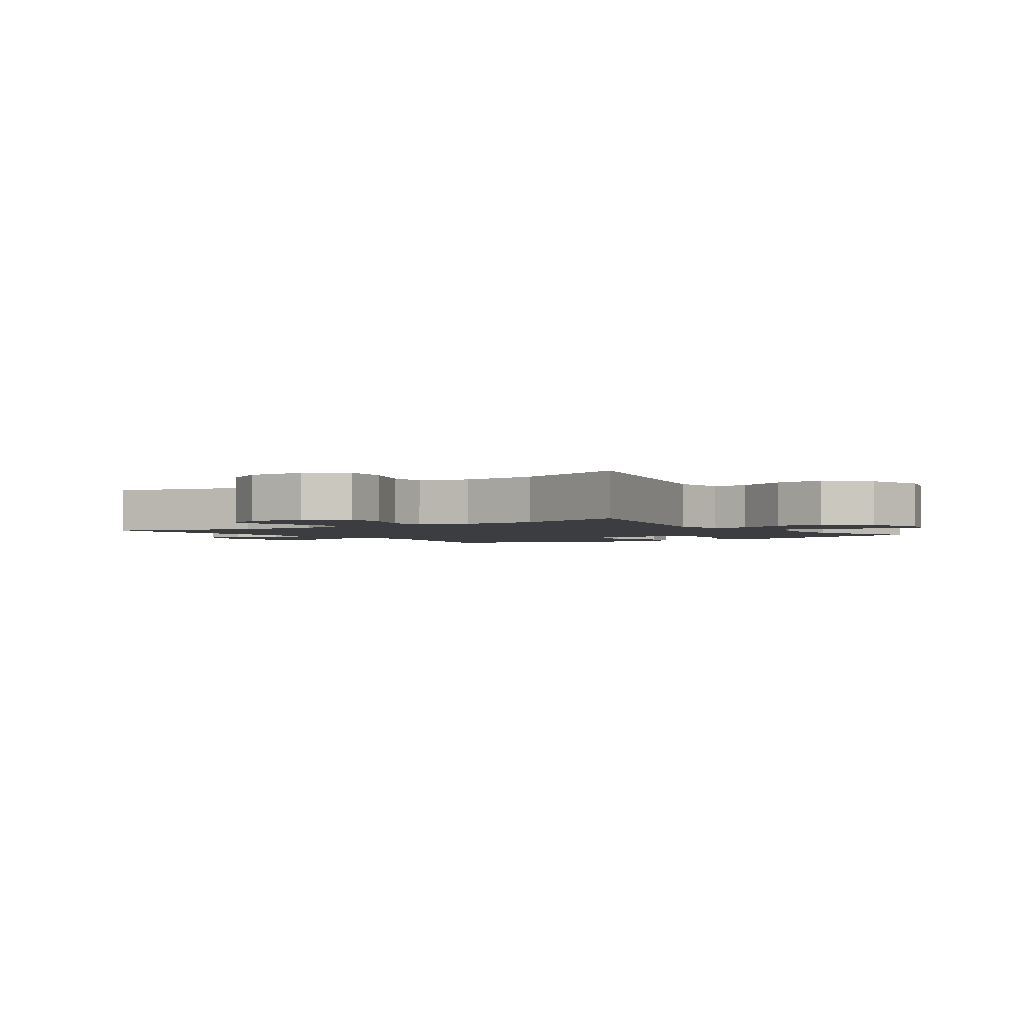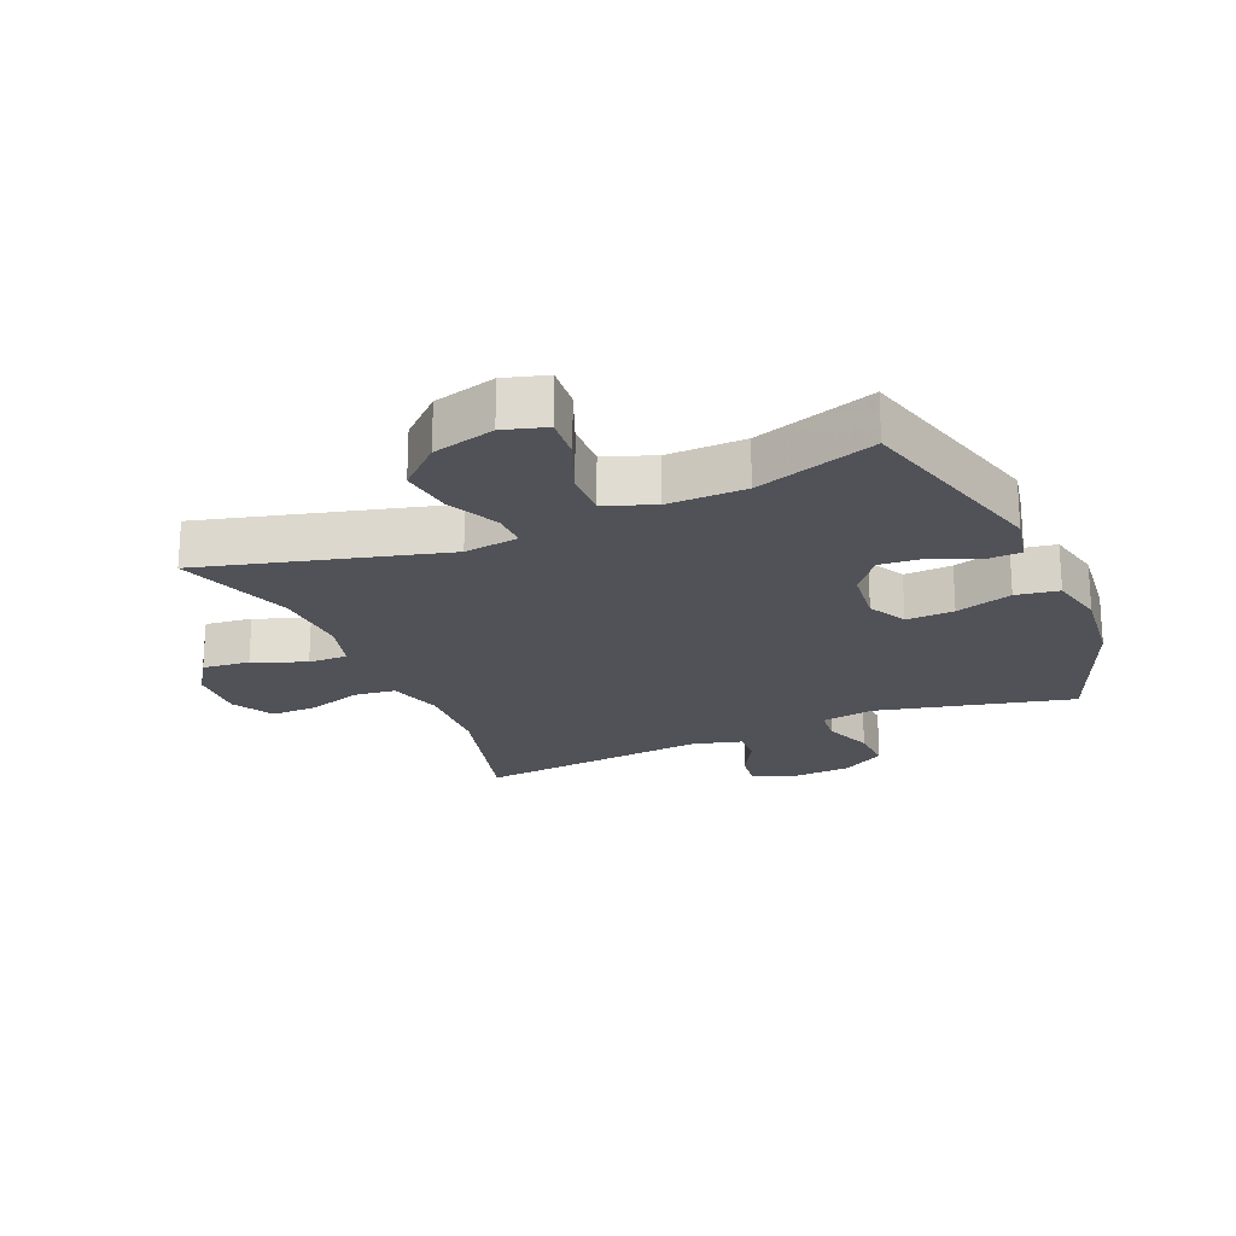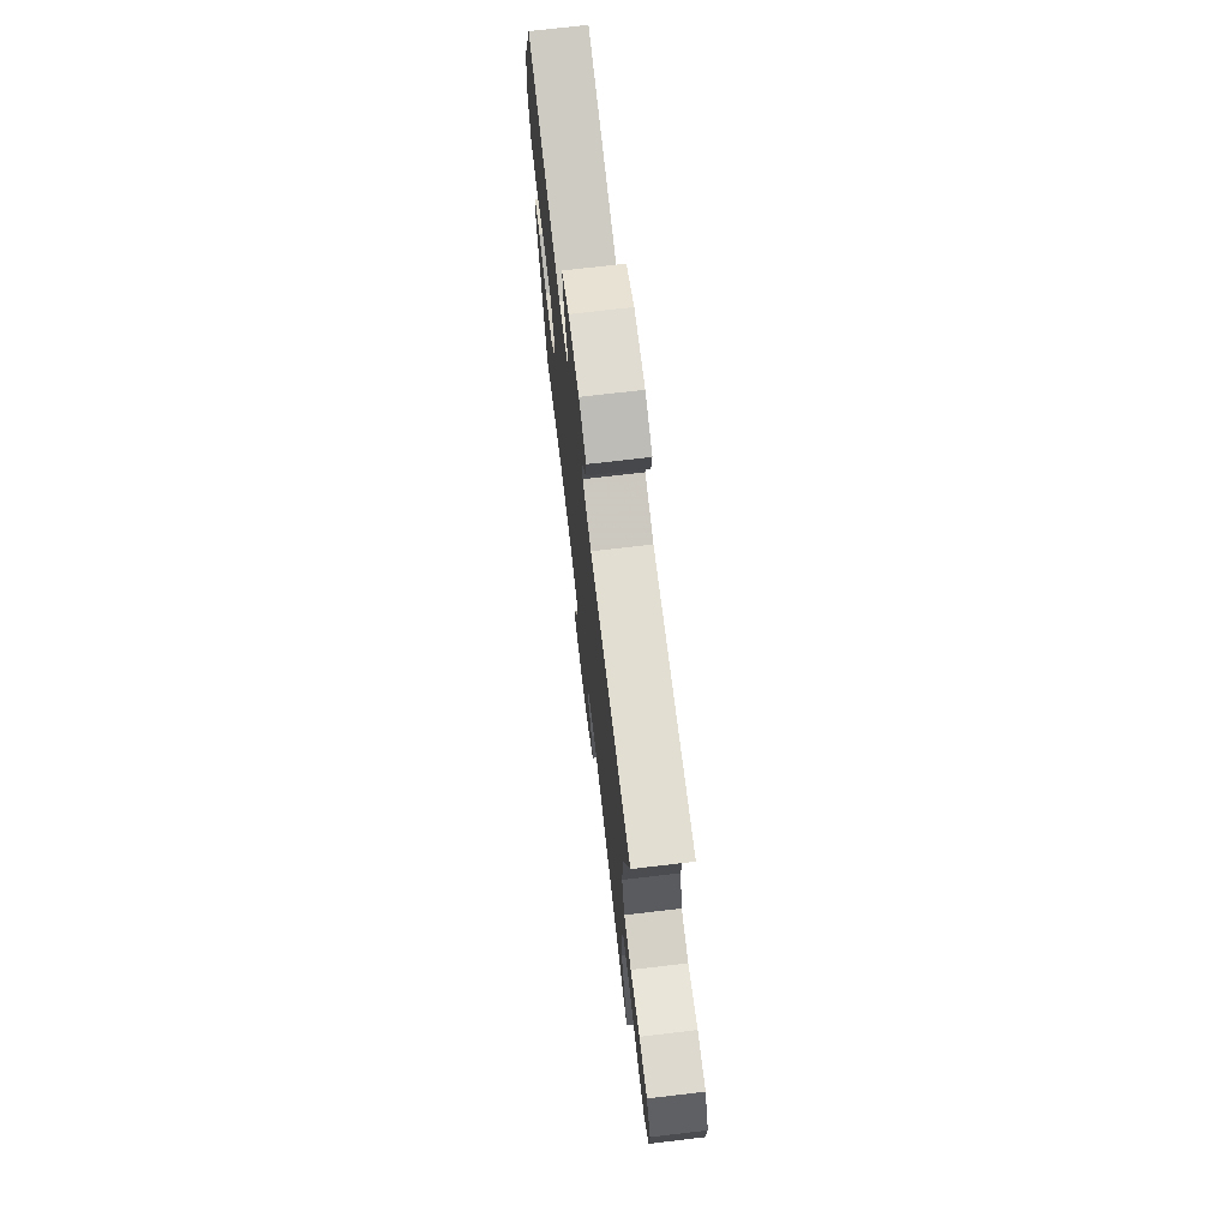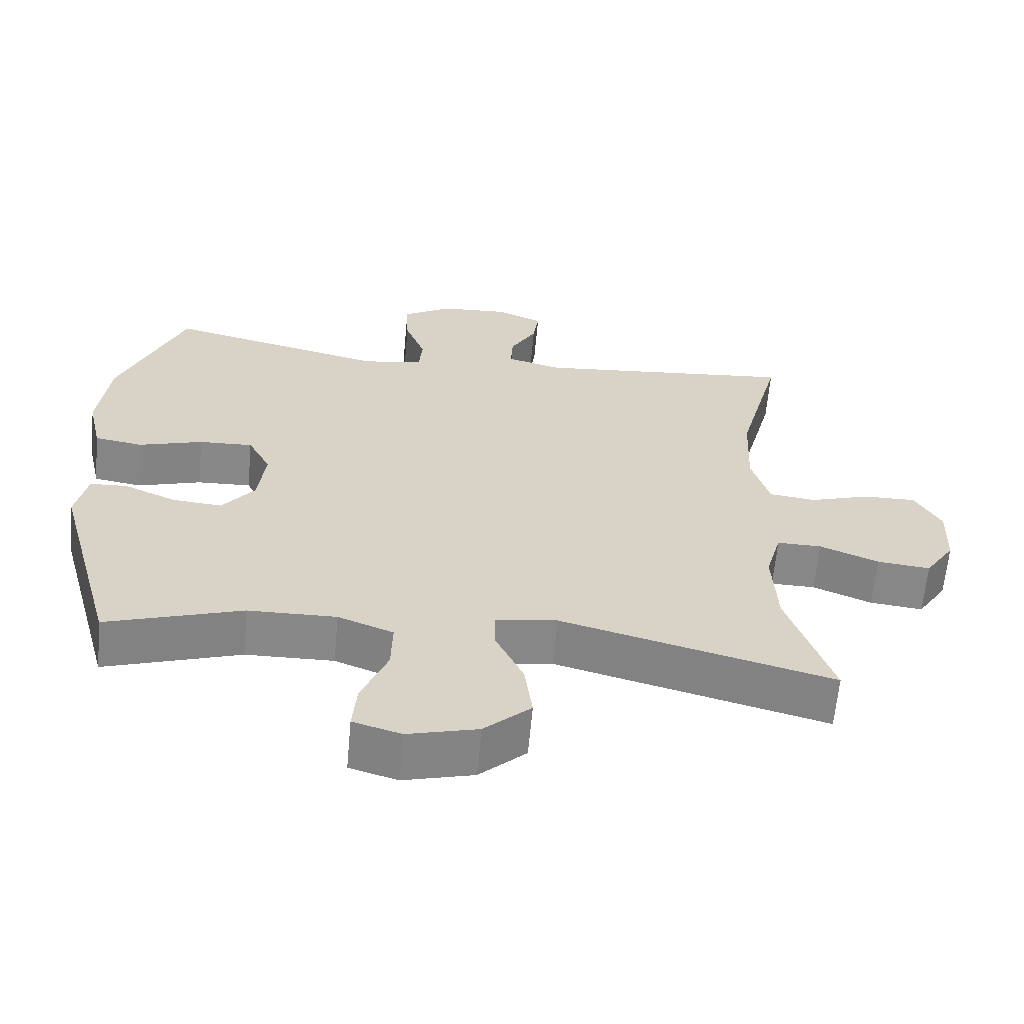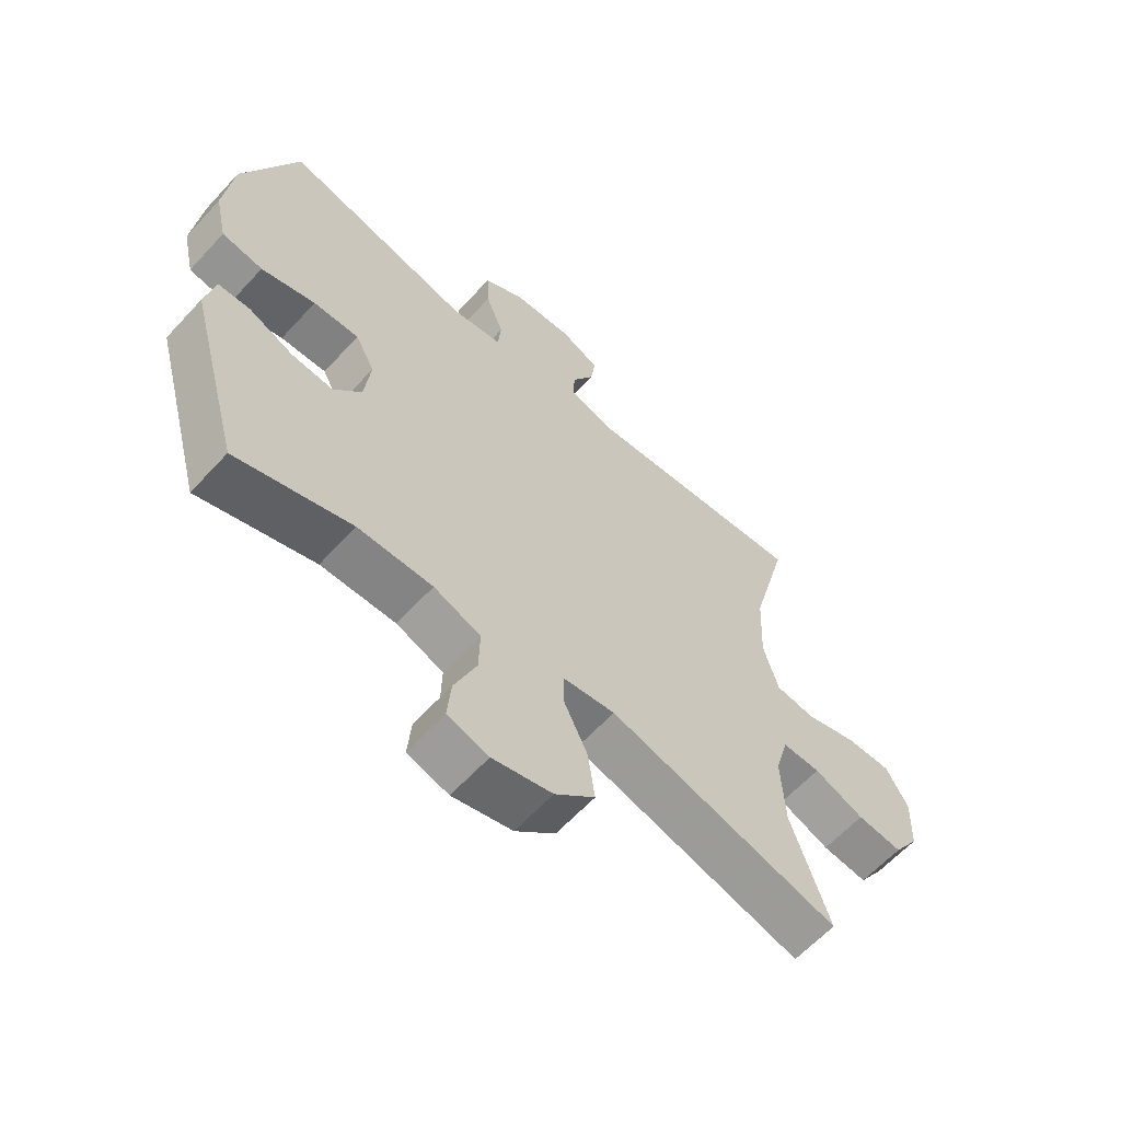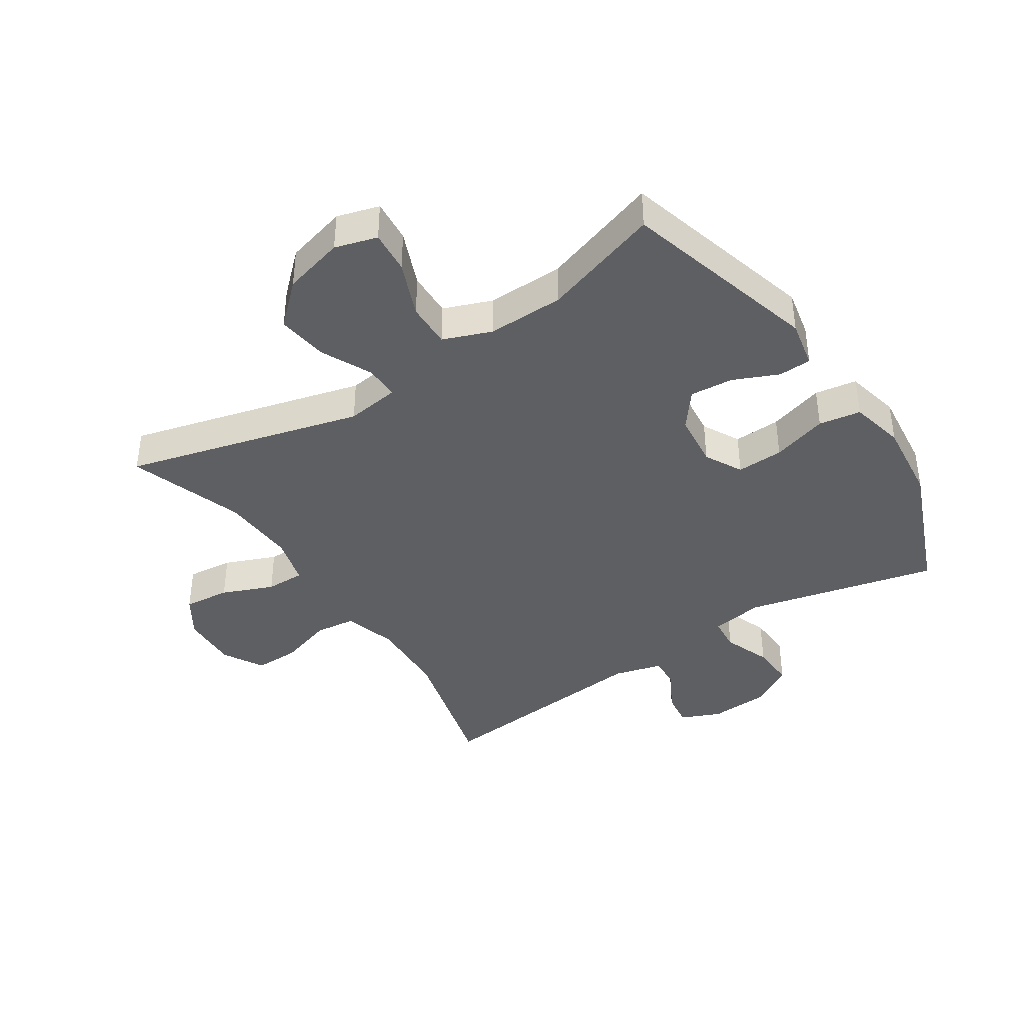
<metadata>
{"format":"obj","ext":"obj","renderer":"f3d","projection":"perspective","resolution":1024,"background":"white","views":[{"elev":-2.3,"azim":125.0,"up":"+Y"},{"elev":-21.6,"azim":-156.8,"up":"+Y"},{"elev":72.6,"azim":83.3,"up":"+Z"},{"elev":-62.7,"azim":-5.2,"up":"+Z"},{"elev":-61.9,"azim":-42.4,"up":"+Z"},{"elev":-40.0,"azim":-146.6,"up":"+Y"}]}
</metadata>
<code>
v -0.5 0.07 -0.5
v -0.588 0.07 -0.179
v -0.572 0.07 -0.101
v -0.519 0.07 -0.099
v -0.446 0.07 -0.131
v -0.376 0.07 -0.137
v -0.33 0.07 -0.078
v -0.32 0.07 0.011
v -0.352 0.07 0.072
v -0.428 0.07 0.069
v -0.518 0.07 0.042
v -0.586 0.07 0.053
v -0.606 0.07 0.142
v -0.591 0.07 0.276
v -0.5 0.07 0.5
v -0.19 0.07 0.426
v -0.104 0.07 0.439
v -0.099 0.07 0.495
v -0.128 0.07 0.572
v -0.131 0.07 0.643
v -0.062 0.07 0.684
v 0.035 0.07 0.69
v 0.1 0.07 0.662
v 0.092 0.07 0.605
v 0.055 0.07 0.539
v 0.052 0.07 0.486
v 0.13 0.07 0.465
v 0.5 0.07 0.5
v 0.438 0.07 0.265
v 0.432 0.07 0.135
v 0.457 0.07 0.049
v 0.523 0.07 0.041
v 0.609 0.07 0.068
v 0.683 0.07 0.069
v 0.72 0.07 0.003
v 0.716 0.07 -0.091
v 0.674 0.07 -0.155
v 0.599 0.07 -0.147
v 0.516 0.07 -0.113
v 0.453 0.07 -0.112
v 0.431 0.07 -0.191
v 0.437 0.07 -0.313
v 0.5 0.07 -0.5
v 0.117 0.07 -0.398
v 0.03 0.07 -0.41
v 0.031 0.07 -0.466
v 0.07 0.07 -0.548
v 0.081 0.07 -0.631
v 0.015 0.07 -0.692
v -0.084 0.07 -0.718
v -0.152 0.07 -0.698
v -0.146 0.07 -0.629
v -0.109 0.07 -0.539
v -0.107 0.07 -0.466
v -0.185 0.07 -0.436
v -0.309 0.07 -0.438
v -0.5 0 -0.5
v -0.588 0 -0.179
v -0.572 0 -0.101
v -0.519 0 -0.099
v -0.446 0 -0.131
v -0.376 0 -0.137
v -0.33 0 -0.078
v -0.32 0 0.011
v -0.352 0 0.072
v -0.428 0 0.069
v -0.518 0 0.042
v -0.586 0 0.053
v -0.606 0 0.142
v -0.591 0 0.276
v -0.5 0 0.5
v -0.19 0 0.426
v -0.104 0 0.439
v -0.099 0 0.495
v -0.128 0 0.572
v -0.131 0 0.643
v -0.062 0 0.684
v 0.035 0 0.69
v 0.1 0 0.662
v 0.092 0 0.605
v 0.055 0 0.539
v 0.052 0 0.486
v 0.13 0 0.465
v 0.5 0 0.5
v 0.438 0 0.265
v 0.432 0 0.135
v 0.457 0 0.049
v 0.523 0 0.041
v 0.609 0 0.068
v 0.683 0 0.069
v 0.72 0 0.003
v 0.716 0 -0.091
v 0.674 0 -0.155
v 0.599 0 -0.147
v 0.516 0 -0.113
v 0.453 0 -0.112
v 0.431 0 -0.191
v 0.437 0 -0.313
v 0.5 0 -0.5
v 0.117 0 -0.398
v 0.03 0 -0.41
v 0.031 0 -0.466
v 0.07 0 -0.548
v 0.081 0 -0.631
v 0.015 0 -0.692
v -0.084 0 -0.718
v -0.152 0 -0.698
v -0.146 0 -0.629
v -0.109 0 -0.539
v -0.107 0 -0.466
v -0.185 0 -0.436
v -0.309 0 -0.438
f 50 51 52 53
f 50 53 54
f 49 50 54
f 46 47 48 49
f 45 46 49 54
f 42 43 44
f 41 42 44 45
f 40 41 45 54
f 36 37 38 39
f 36 39 40
f 35 36 40
f 32 33 34 35
f 31 32 35 40
f 30 31 40 54
f 27 28 29
f 26 27 29 30
f 22 23 24 25
f 22 25 26
f 21 22 26
f 18 19 20 21
f 17 18 21 26
f 13 14 15 16
f 13 16 17
f 10 11 12 13
f 9 10 13 17
f 8 9 17 26
f 2 3 4 5
f 56 1 2 5
f 55 56 5 6
f 7 8 26 30
f 30 54 55
f 6 7 30 55
f 109 108 107 106
f 110 109 106
f 110 106 105
f 105 104 103 102
f 110 105 102 101
f 100 99 98
f 101 100 98 97
f 110 101 97 96
f 95 94 93 92
f 96 95 92
f 96 92 91
f 91 90 89 88
f 96 91 88 87
f 110 96 87 86
f 85 84 83
f 86 85 83 82
f 81 80 79 78
f 82 81 78
f 82 78 77
f 77 76 75 74
f 82 77 74 73
f 72 71 70 69
f 73 72 69
f 69 68 67 66
f 73 69 66 65
f 82 73 65 64
f 61 60 59 58
f 61 58 57 112
f 62 61 112 111
f 86 82 64 63
f 111 110 86
f 111 86 63 62
f 1 57 58 2
f 2 58 59 3
f 3 59 60 4
f 4 60 61 5
f 5 61 62 6
f 6 62 63 7
f 7 63 64 8
f 8 64 65 9
f 9 65 66 10
f 10 66 67 11
f 11 67 68 12
f 12 68 69 13
f 13 69 70 14
f 14 70 71 15
f 15 71 72 16
f 16 72 73 17
f 17 73 74 18
f 18 74 75 19
f 19 75 76 20
f 20 76 77 21
f 21 77 78 22
f 22 78 79 23
f 23 79 80 24
f 24 80 81 25
f 25 81 82 26
f 26 82 83 27
f 27 83 84 28
f 28 84 85 29
f 29 85 86 30
f 30 86 87 31
f 31 87 88 32
f 32 88 89 33
f 33 89 90 34
f 34 90 91 35
f 35 91 92 36
f 36 92 93 37
f 37 93 94 38
f 38 94 95 39
f 39 95 96 40
f 40 96 97 41
f 41 97 98 42
f 42 98 99 43
f 43 99 100 44
f 44 100 101 45
f 45 101 102 46
f 46 102 103 47
f 47 103 104 48
f 48 104 105 49
f 49 105 106 50
f 50 106 107 51
f 51 107 108 52
f 52 108 109 53
f 53 109 110 54
f 54 110 111 55
f 55 111 112 56
f 56 112 57 1

</code>
